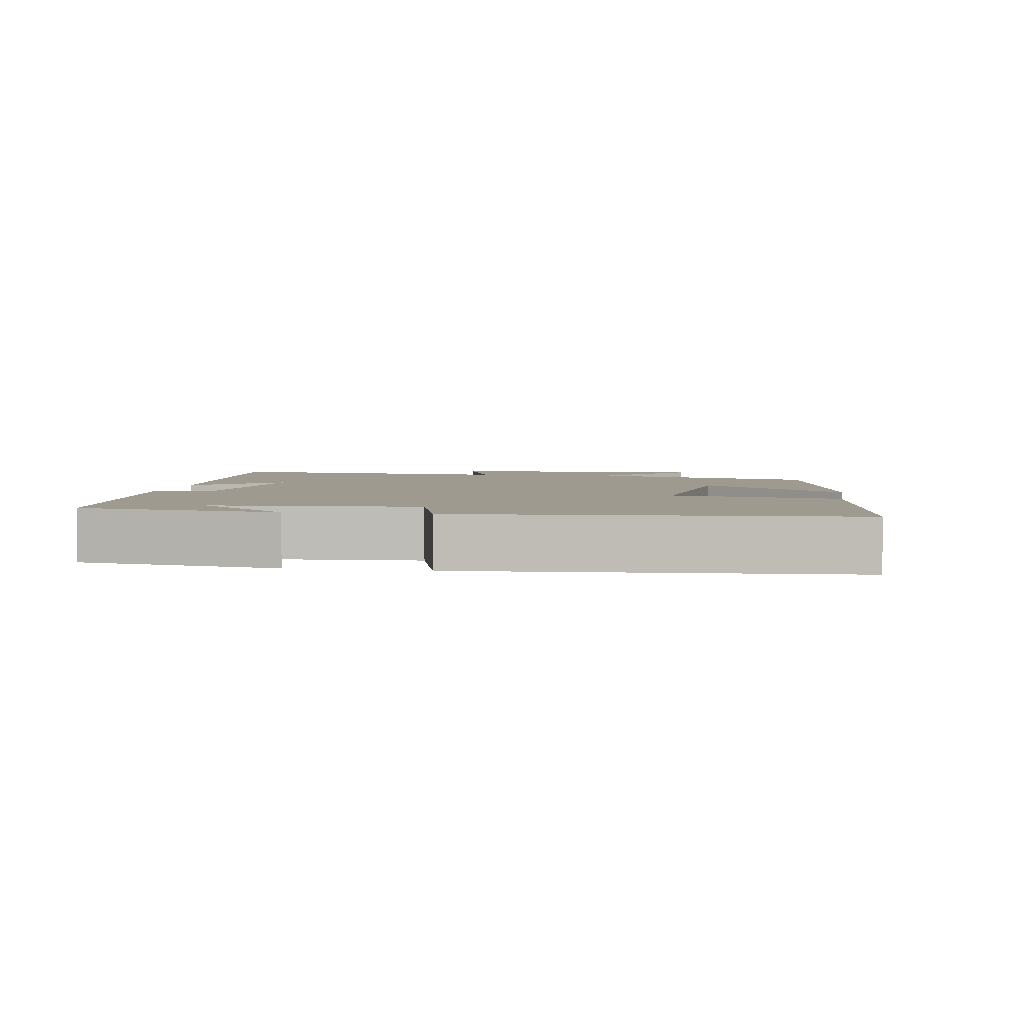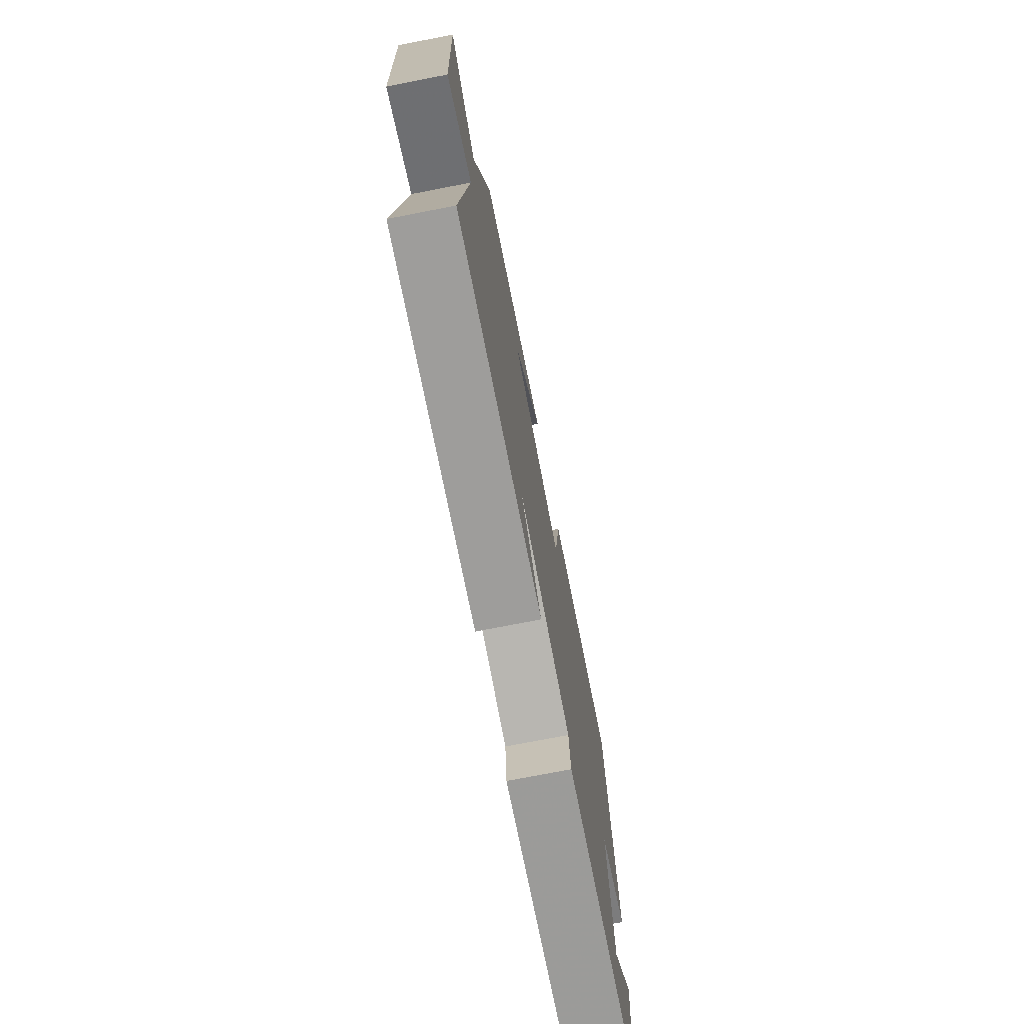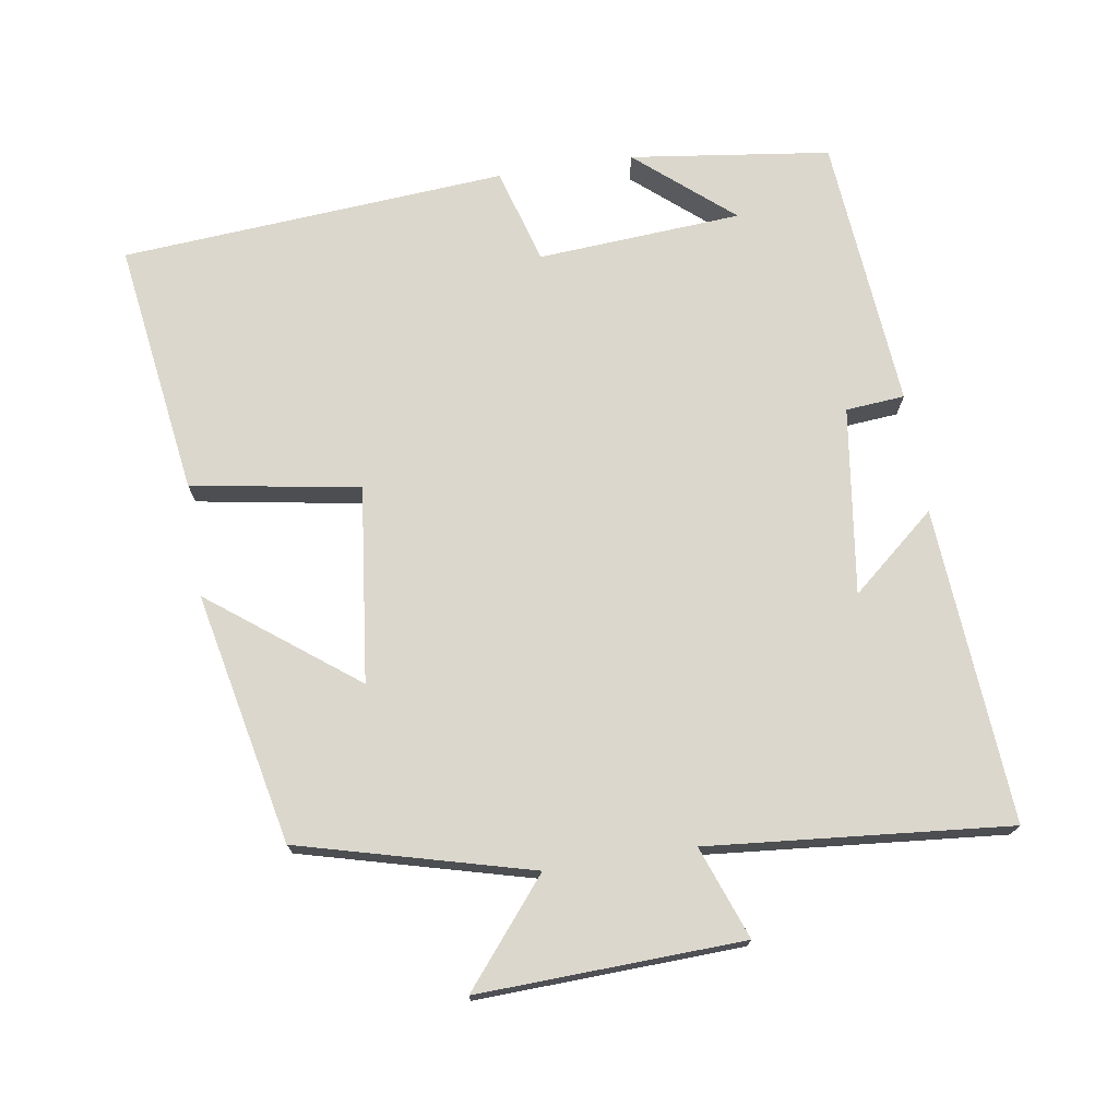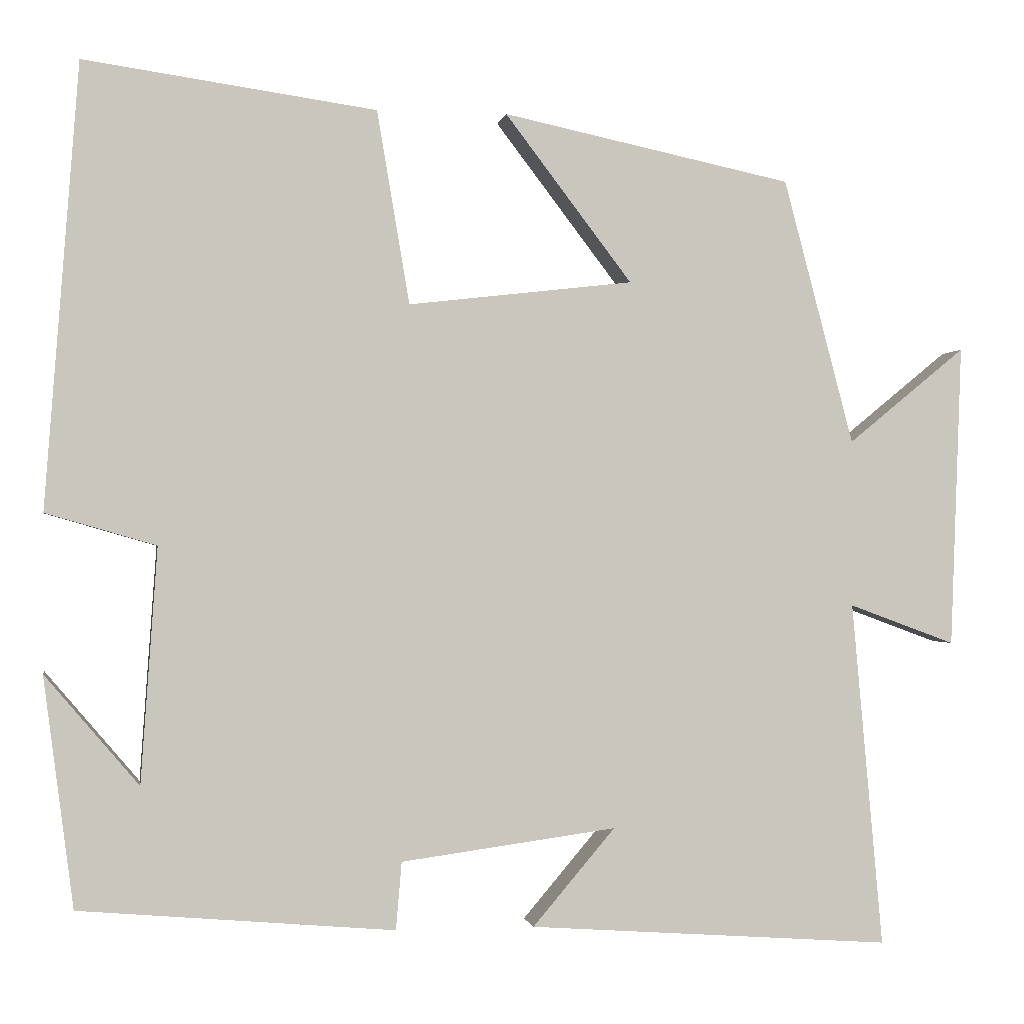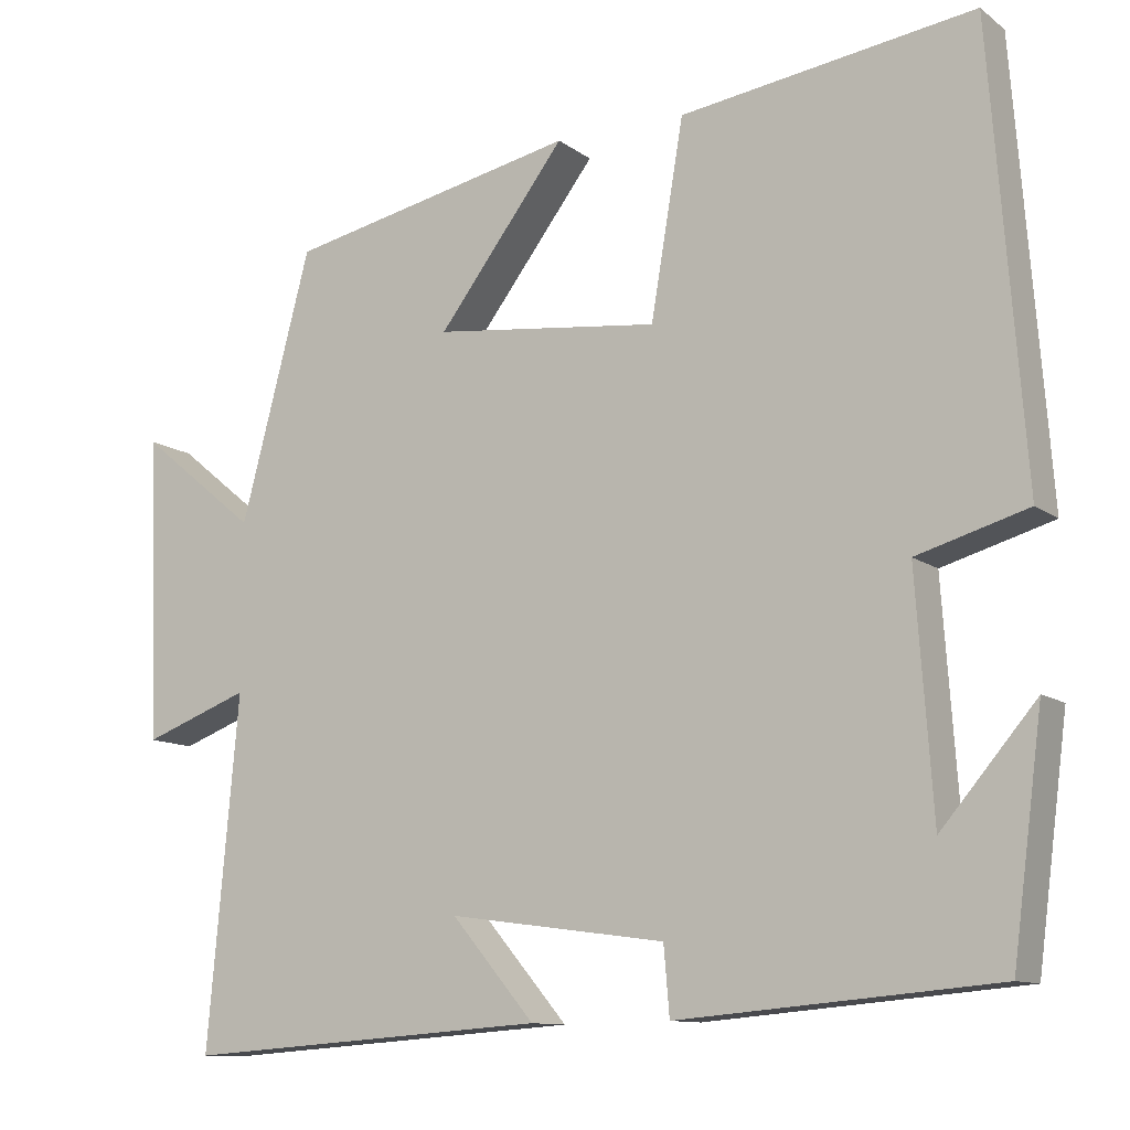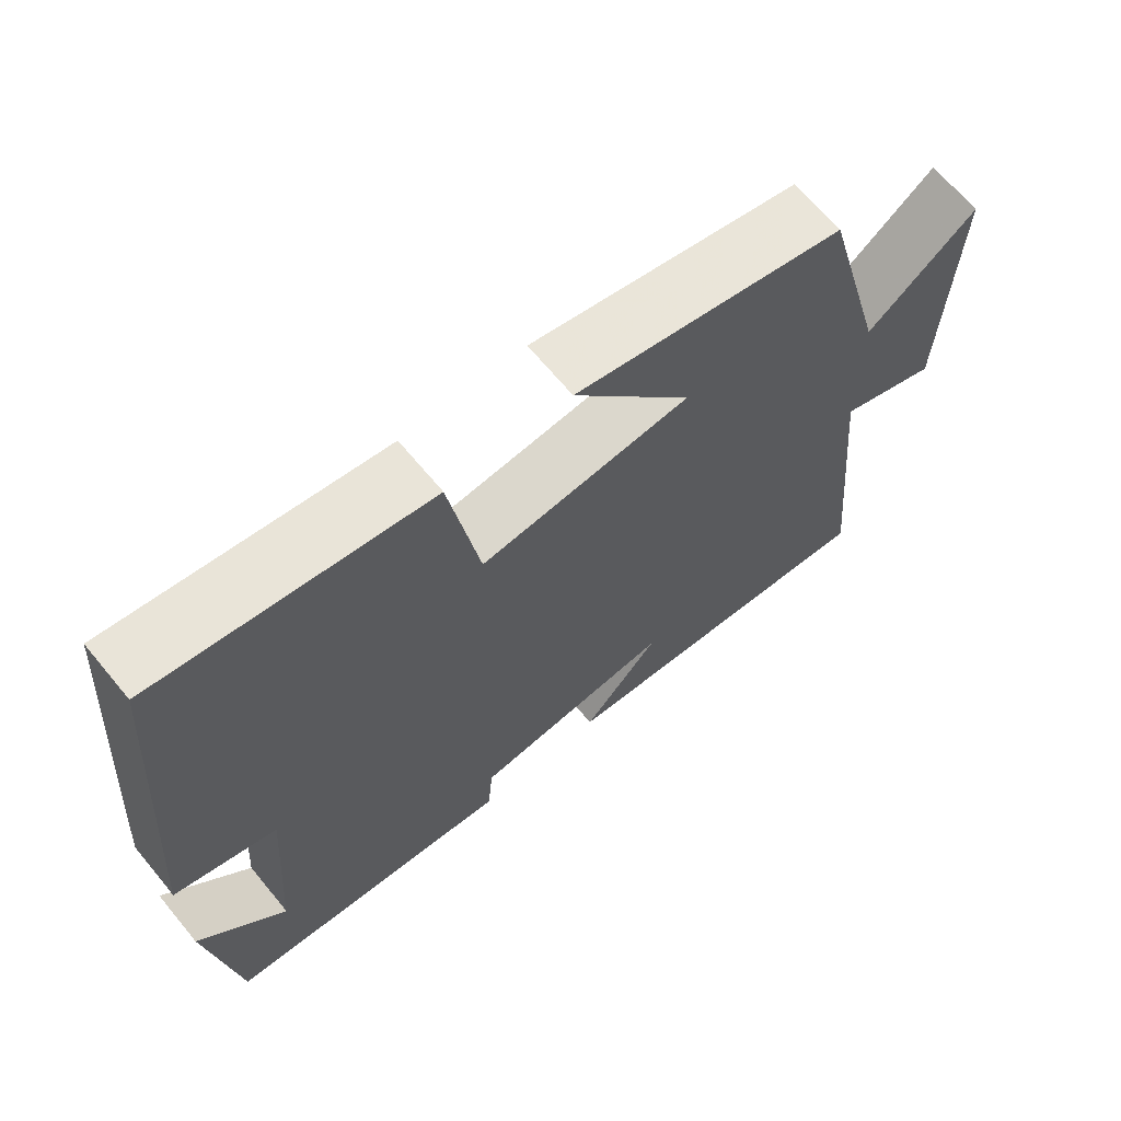
<metadata>
{"format":"obj","ext":"obj","renderer":"f3d","projection":"perspective","resolution":1024,"background":"white","views":[{"elev":3.8,"azim":-80.5,"up":"+Y"},{"elev":-74.3,"azim":101.0,"up":"+Z"},{"elev":73.1,"azim":81.1,"up":"+Y"},{"elev":-0.9,"azim":-9.4,"up":"+Z"},{"elev":-11.2,"azim":-149.3,"up":"+Z"},{"elev":67.0,"azim":-39.6,"up":"+Z"}]}
</metadata>
<code>
v 0.538 0.07 -0.531
v 0.093 0.07 -0.5
v 0.194 0.07 -0.381
v -0.07 0.07 -0.417
v -0.077 0.07 -0.5
v -0.463 0.07 -0.467
v -0.5 0.07 -0.185
v -0.385 0.07 -0.32
v -0.365 0.07 -0.032
v -0.5 0.07 0.007
v -0.459 0.07 0.551
v -0.101 0.07 0.5
v -0.061 0.07 0.263
v 0.215 0.07 0.295
v 0.059 0.07 0.5
v 0.414 0.07 0.425
v 0.5 0.07 0.099
v 0.644 0.07 0.217
v 0.63 0.07 -0.155
v 0.5 0.07 -0.107
v 0.538 0 -0.531
v 0.093 0 -0.5
v 0.194 0 -0.381
v -0.07 0 -0.417
v -0.077 0 -0.5
v -0.463 0 -0.467
v -0.5 0 -0.185
v -0.385 0 -0.32
v -0.365 0 -0.032
v -0.5 0 0.007
v -0.459 0 0.551
v -0.101 0 0.5
v -0.061 0 0.263
v 0.215 0 0.295
v 0.059 0 0.5
v 0.414 0 0.425
v 0.5 0 0.099
v 0.644 0 0.217
v 0.63 0 -0.155
v 0.5 0 -0.107
f 17 18 19 20
f 16 17 20
f 14 15 16
f 14 16 20 1
f 10 11 12 13
f 9 10 13 14
f 8 9 14
f 6 7 8
f 4 5 6 8
f 3 4 8 14
f 1 2 3
f 1 3 14
f 40 39 38 37
f 40 37 36
f 36 35 34
f 21 40 36 34
f 33 32 31 30
f 34 33 30 29
f 34 29 28
f 28 27 26
f 28 26 25 24
f 34 28 24 23
f 23 22 21
f 34 23 21
f 1 21 22 2
f 2 22 23 3
f 3 23 24 4
f 4 24 25 5
f 5 25 26 6
f 6 26 27 7
f 7 27 28 8
f 8 28 29 9
f 9 29 30 10
f 10 30 31 11
f 11 31 32 12
f 12 32 33 13
f 13 33 34 14
f 14 34 35 15
f 15 35 36 16
f 16 36 37 17
f 17 37 38 18
f 18 38 39 19
f 19 39 40 20
f 20 40 21 1

</code>
